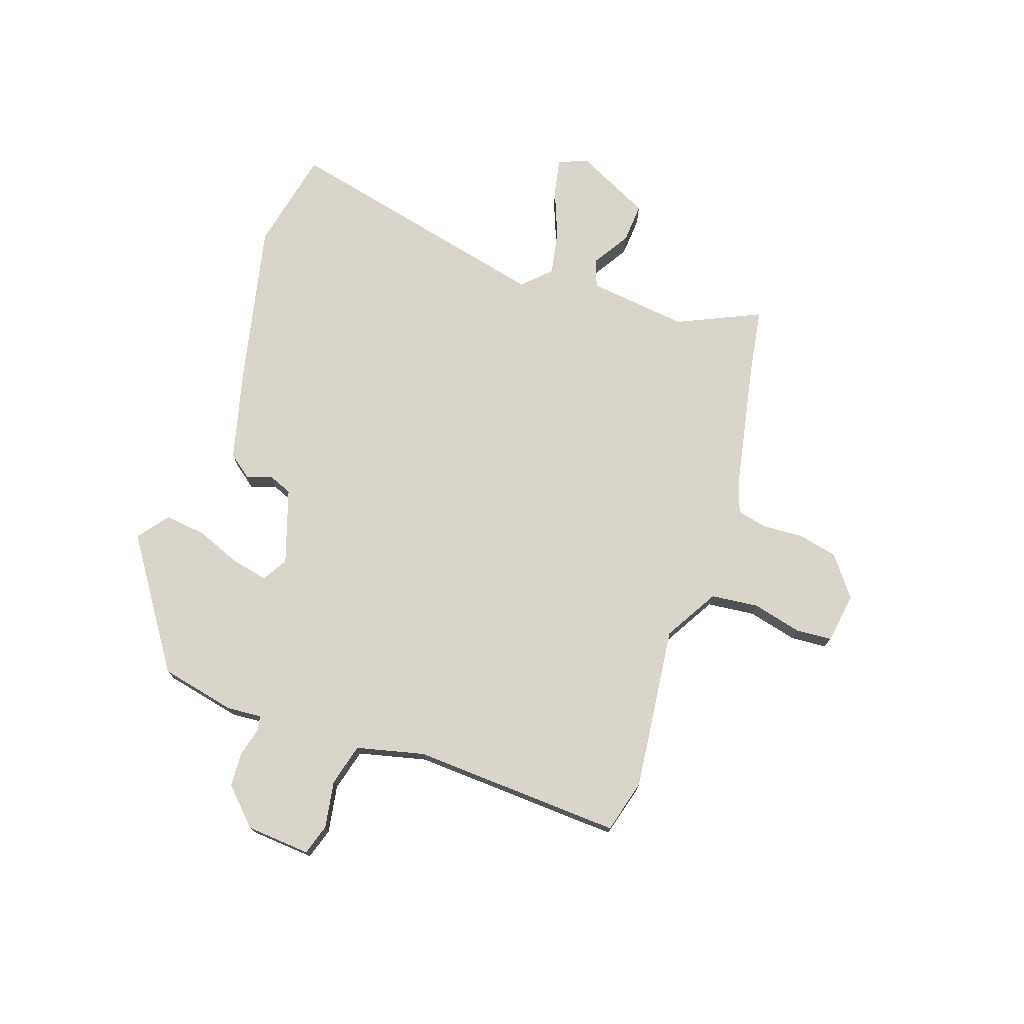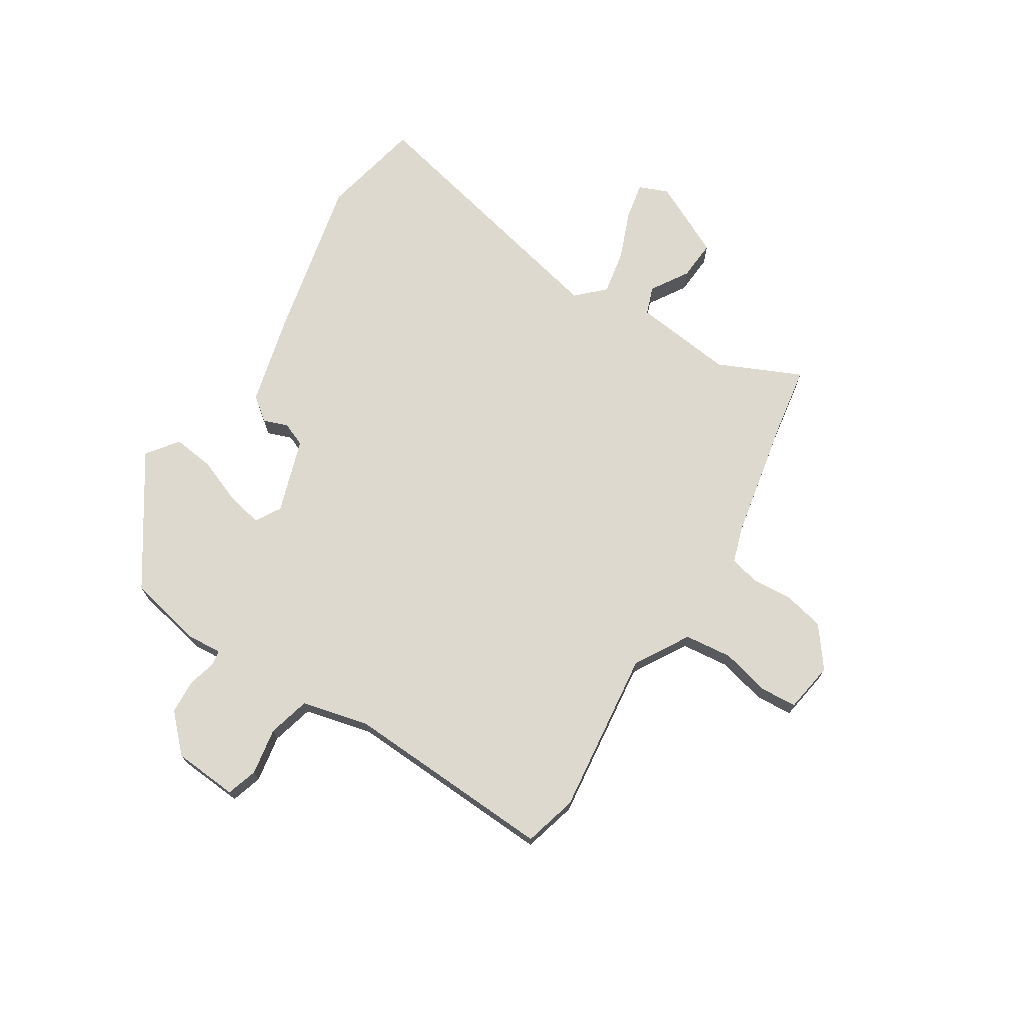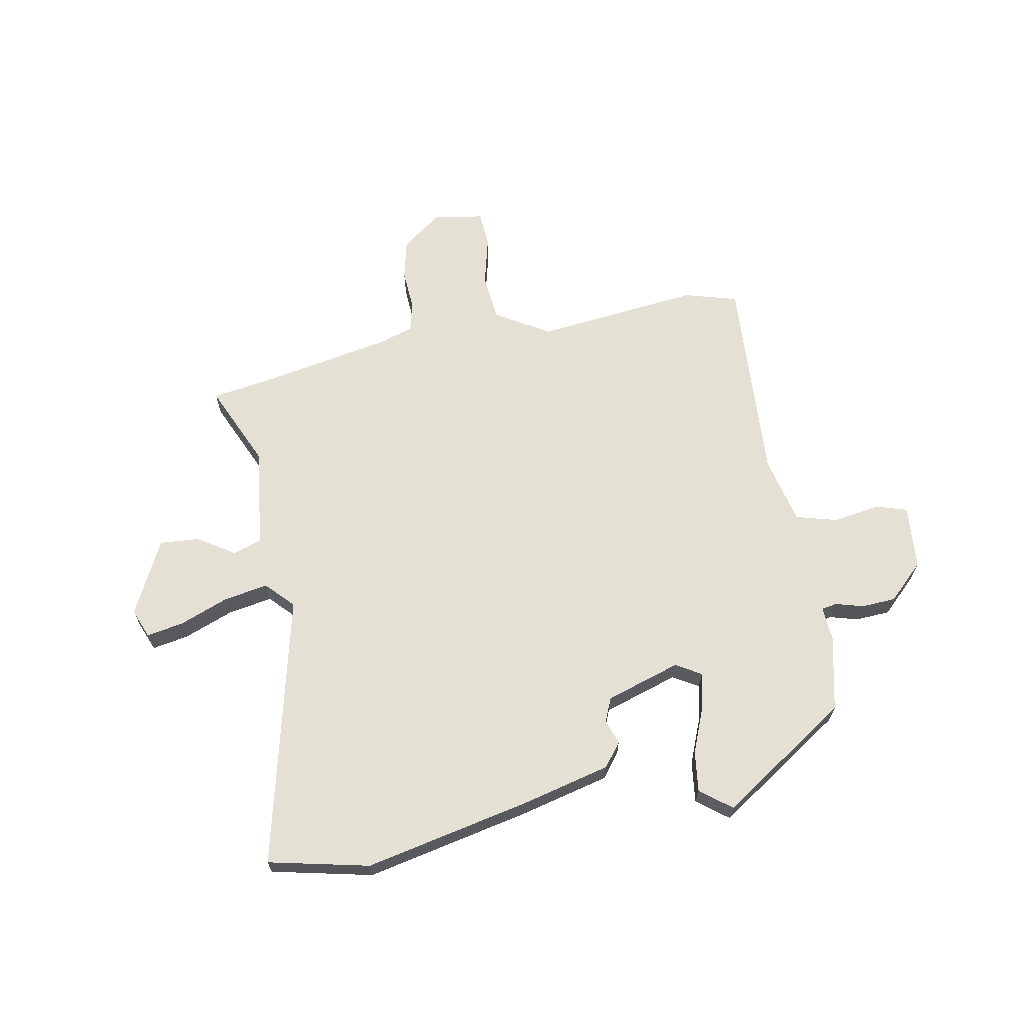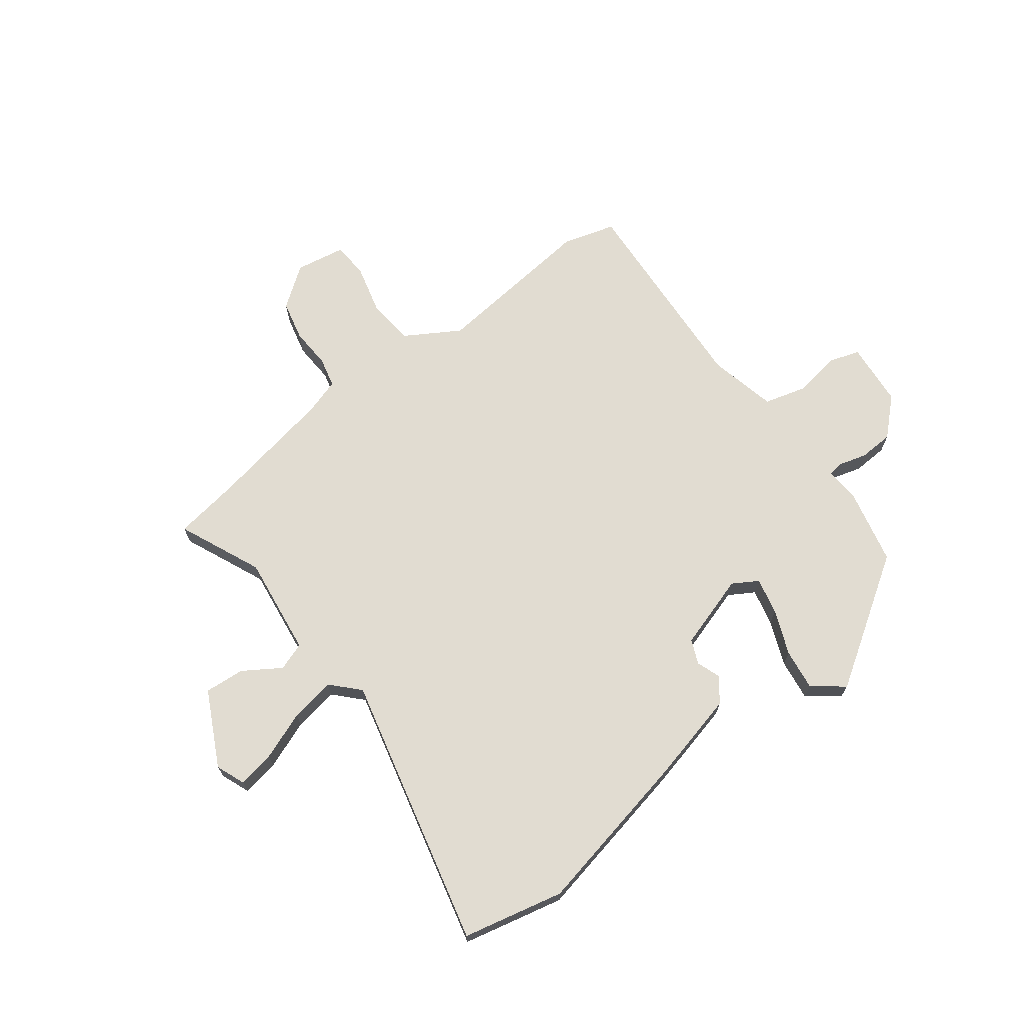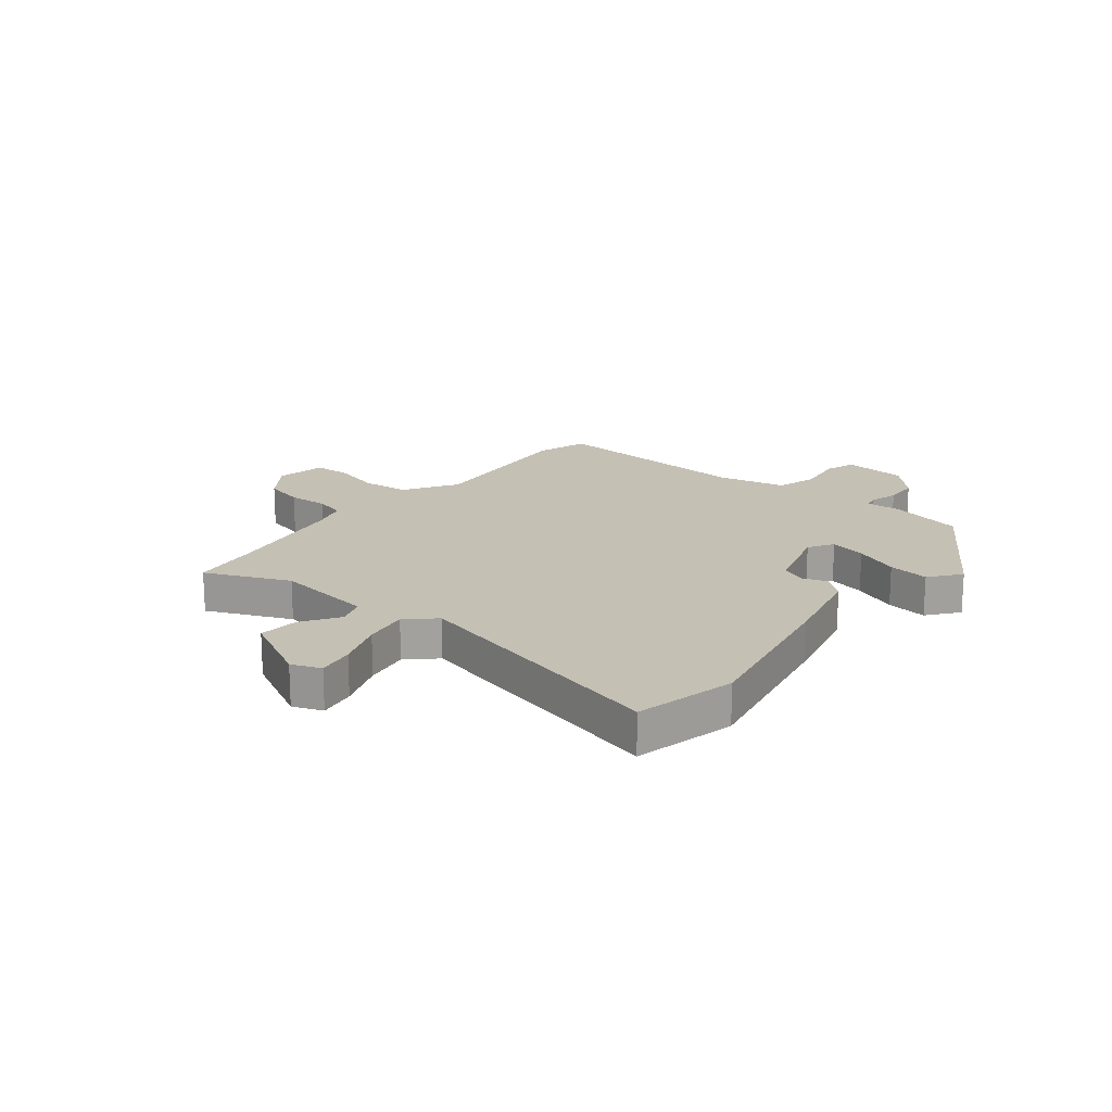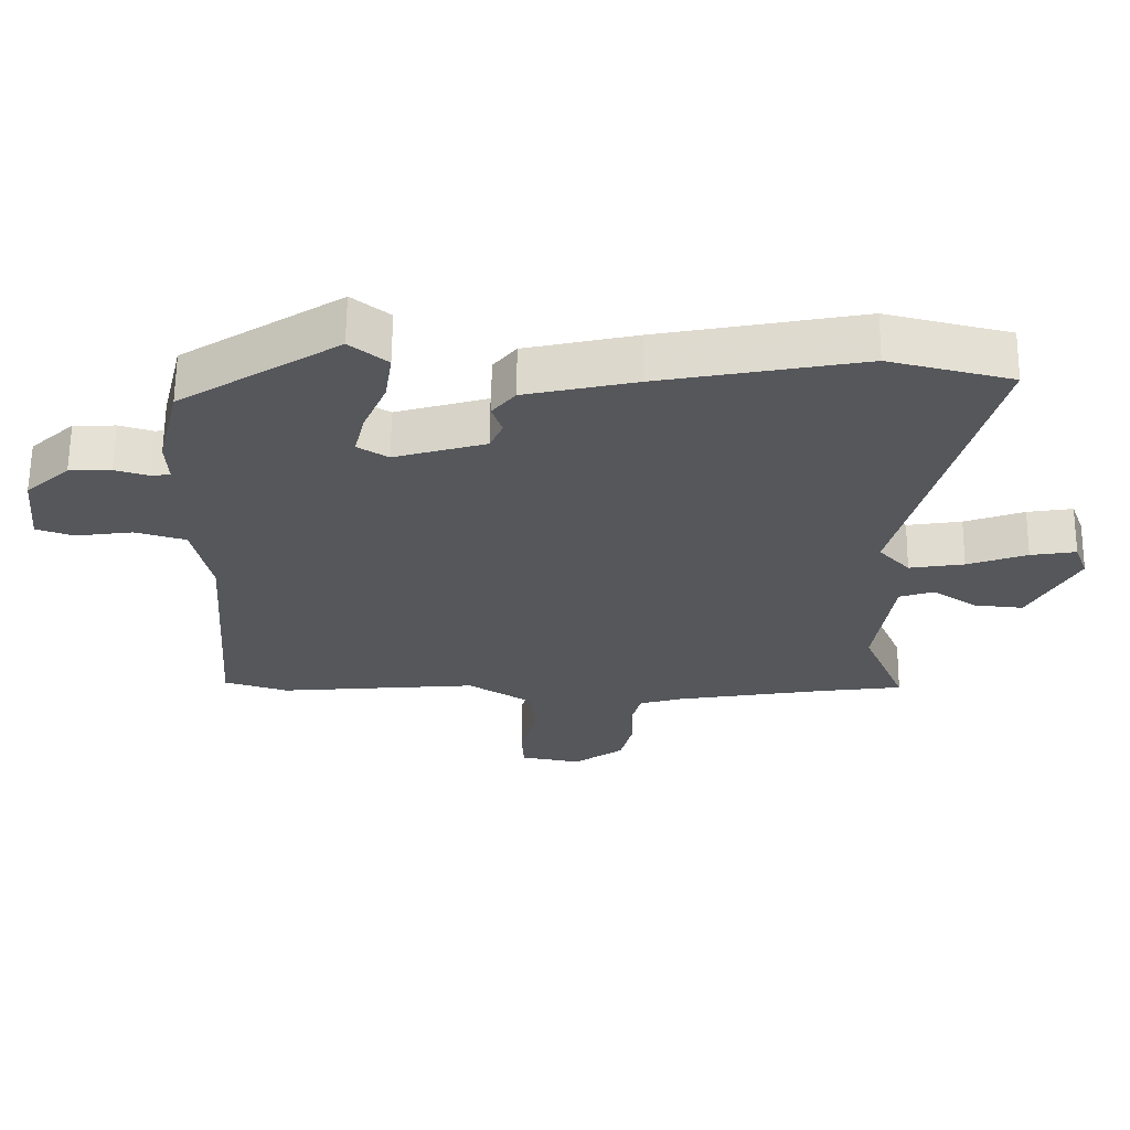
<metadata>
{"format":"obj","ext":"obj","renderer":"f3d","projection":"perspective","resolution":1024,"background":"white","views":[{"elev":74.3,"azim":107.3,"up":"+Y"},{"elev":71.7,"azim":120.6,"up":"+Y"},{"elev":65.9,"azim":-11.7,"up":"+Y"},{"elev":69.2,"azim":-38.0,"up":"+Y"},{"elev":18.2,"azim":-51.7,"up":"+Y"},{"elev":63.4,"azim":-179.4,"up":"+Z"}]}
</metadata>
<code>
v 0.511 0.07 -0.497
v 0.416 0.07 -0.526
v 0.119 0.07 -0.5
v 0.023 0.07 -0.56
v 0.016 0.07 -0.646
v 0.04 0.07 -0.734
v 0.037 0.07 -0.799
v -0.053 0.07 -0.816
v -0.127 0.07 -0.763
v -0.145 0.07 -0.691
v -0.142 0.07 -0.618
v -0.156 0.07 -0.564
v -0.221 0.07 -0.545
v -0.447 0.07 -0.507
v -0.567 0.07 -0.491
v -0.503 0.07 -0.34
v -0.529 0.07 -0.16
v -0.58 0.07 -0.143
v -0.646 0.07 -0.187
v -0.718 0.07 -0.194
v -0.788 0.07 -0.061
v -0.768 0.07 -0.008
v -0.701 0.07 -0.019
v -0.613 0.07 -0.051
v -0.532 0.07 -0.064
v -0.486 0.07 -0.014
v -0.612 0.07 0.473
v -0.431 0.07 0.517
v -0.133 0.07 0.46
v 0.03 0.07 0.423
v 0.064 0.07 0.381
v 0.049 0.07 0.337
v 0.068 0.07 0.294
v 0.203 0.07 0.254
v 0.248 0.07 0.282
v 0.232 0.07 0.348
v 0.198 0.07 0.428
v 0.187 0.07 0.502
v 0.242 0.07 0.546
v 0.476 0.07 0.398
v 0.509 0.07 0.263
v 0.506 0.07 0.2
v 0.534 0.07 0.196
v 0.584 0.07 0.211
v 0.646 0.07 0.209
v 0.711 0.07 0.149
v 0.723 0.07 0.033
v 0.668 0.07 0.014
v 0.583 0.07 0.026
v 0.508 0.07 0.004
v 0.482 0.07 -0.119
v 0.511 0 -0.497
v 0.416 0 -0.526
v 0.119 0 -0.5
v 0.023 0 -0.56
v 0.016 0 -0.646
v 0.04 0 -0.734
v 0.037 0 -0.799
v -0.053 0 -0.816
v -0.127 0 -0.763
v -0.145 0 -0.691
v -0.142 0 -0.618
v -0.156 0 -0.564
v -0.221 0 -0.545
v -0.447 0 -0.507
v -0.567 0 -0.491
v -0.503 0 -0.34
v -0.529 0 -0.16
v -0.58 0 -0.143
v -0.646 0 -0.187
v -0.718 0 -0.194
v -0.788 0 -0.061
v -0.768 0 -0.008
v -0.701 0 -0.019
v -0.613 0 -0.051
v -0.532 0 -0.064
v -0.486 0 -0.014
v -0.612 0 0.473
v -0.431 0 0.517
v -0.133 0 0.46
v 0.03 0 0.423
v 0.064 0 0.381
v 0.049 0 0.337
v 0.068 0 0.294
v 0.203 0 0.254
v 0.248 0 0.282
v 0.232 0 0.348
v 0.198 0 0.428
v 0.187 0 0.502
v 0.242 0 0.546
v 0.476 0 0.398
v 0.509 0 0.263
v 0.506 0 0.2
v 0.534 0 0.196
v 0.584 0 0.211
v 0.646 0 0.209
v 0.711 0 0.149
v 0.723 0 0.033
v 0.668 0 0.014
v 0.583 0 0.026
v 0.508 0 0.004
v 0.482 0 -0.119
f 47 48 49
f 46 47 49
f 45 46 49
f 44 45 49
f 43 44 49
f 42 43 49 50
f 40 41 42
f 39 40 42
f 38 39 42
f 37 38 42
f 36 37 42
f 42 50 51
f 36 42 51
f 35 36 51
f 30 31 32
f 29 30 32
f 28 29 32
f 27 28 32
f 26 27 32
f 25 26 32 33
f 22 23 24
f 21 22 24
f 20 21 24
f 19 20 24
f 18 19 24
f 17 18 24 25
f 25 33 34
f 17 25 34
f 16 17 34
f 9 10 11
f 8 9 11
f 7 8 11
f 6 7 11
f 5 6 11
f 4 5 11 12
f 3 4 12 13
f 1 2 3
f 51 1 3
f 35 51 3
f 34 35 3
f 16 34 3
f 15 16 3
f 14 15 3
f 3 13 14
f 100 99 98
f 100 98 97
f 100 97 96
f 100 96 95
f 100 95 94
f 101 100 94 93
f 93 92 91
f 93 91 90
f 93 90 89
f 93 89 88
f 93 88 87
f 102 101 93
f 102 93 87
f 102 87 86
f 83 82 81
f 83 81 80
f 83 80 79
f 83 79 78
f 83 78 77
f 84 83 77 76
f 75 74 73
f 75 73 72
f 75 72 71
f 75 71 70
f 75 70 69
f 76 75 69 68
f 85 84 76
f 85 76 68
f 85 68 67
f 62 61 60
f 62 60 59
f 62 59 58
f 62 58 57
f 62 57 56
f 63 62 56 55
f 64 63 55 54
f 54 53 52
f 54 52 102
f 54 102 86
f 54 86 85
f 54 85 67
f 54 67 66
f 54 66 65
f 65 64 54
f 1 52 53 2
f 2 53 54 3
f 3 54 55 4
f 4 55 56 5
f 5 56 57 6
f 6 57 58 7
f 7 58 59 8
f 8 59 60 9
f 9 60 61 10
f 10 61 62 11
f 11 62 63 12
f 12 63 64 13
f 13 64 65 14
f 14 65 66 15
f 15 66 67 16
f 16 67 68 17
f 17 68 69 18
f 18 69 70 19
f 19 70 71 20
f 20 71 72 21
f 21 72 73 22
f 22 73 74 23
f 23 74 75 24
f 24 75 76 25
f 25 76 77 26
f 26 77 78 27
f 27 78 79 28
f 28 79 80 29
f 29 80 81 30
f 30 81 82 31
f 31 82 83 32
f 32 83 84 33
f 33 84 85 34
f 34 85 86 35
f 35 86 87 36
f 36 87 88 37
f 37 88 89 38
f 38 89 90 39
f 39 90 91 40
f 40 91 92 41
f 41 92 93 42
f 42 93 94 43
f 43 94 95 44
f 44 95 96 45
f 45 96 97 46
f 46 97 98 47
f 47 98 99 48
f 48 99 100 49
f 49 100 101 50
f 50 101 102 51
f 51 102 52 1

</code>
